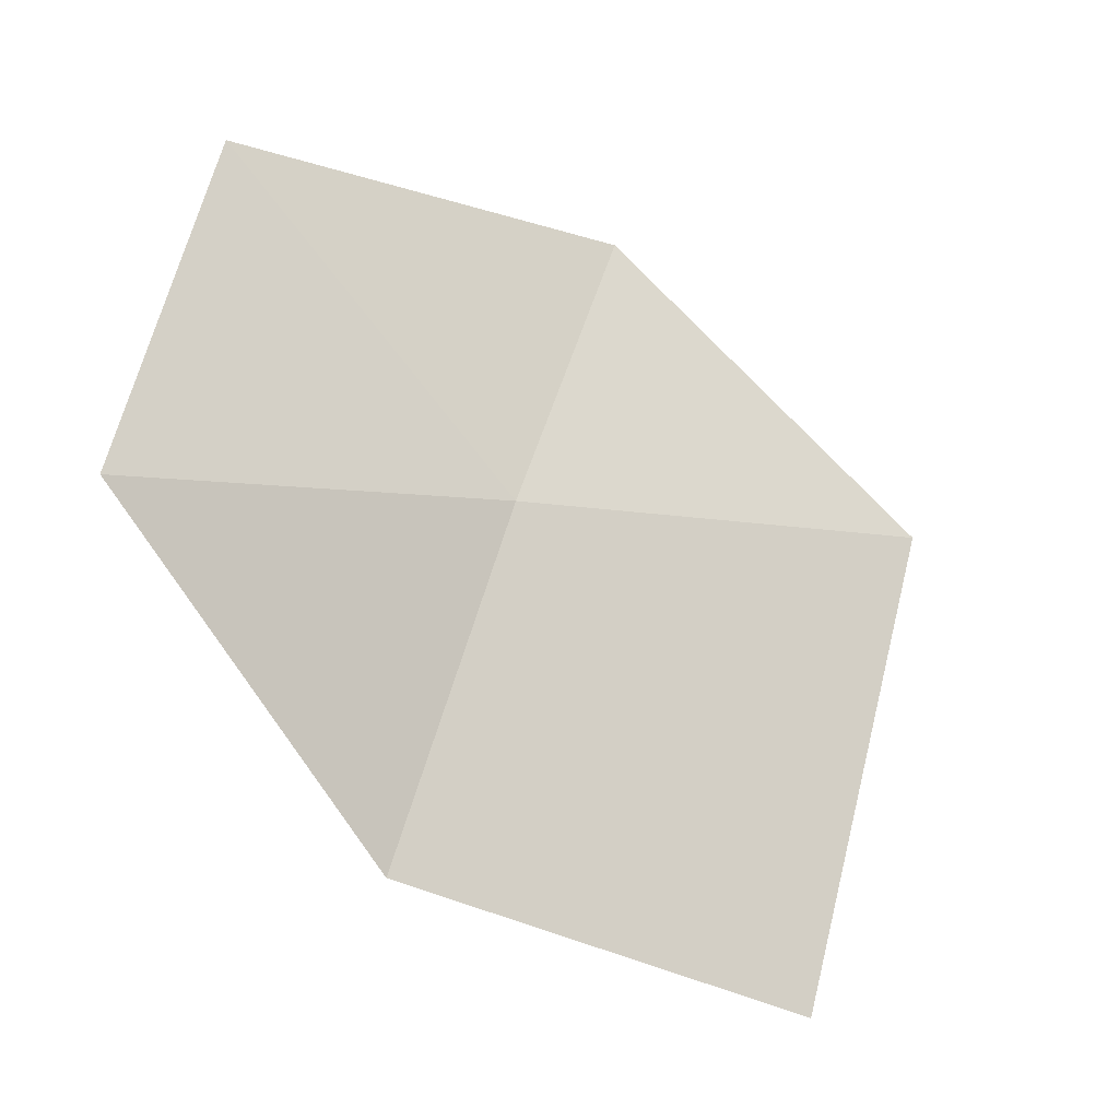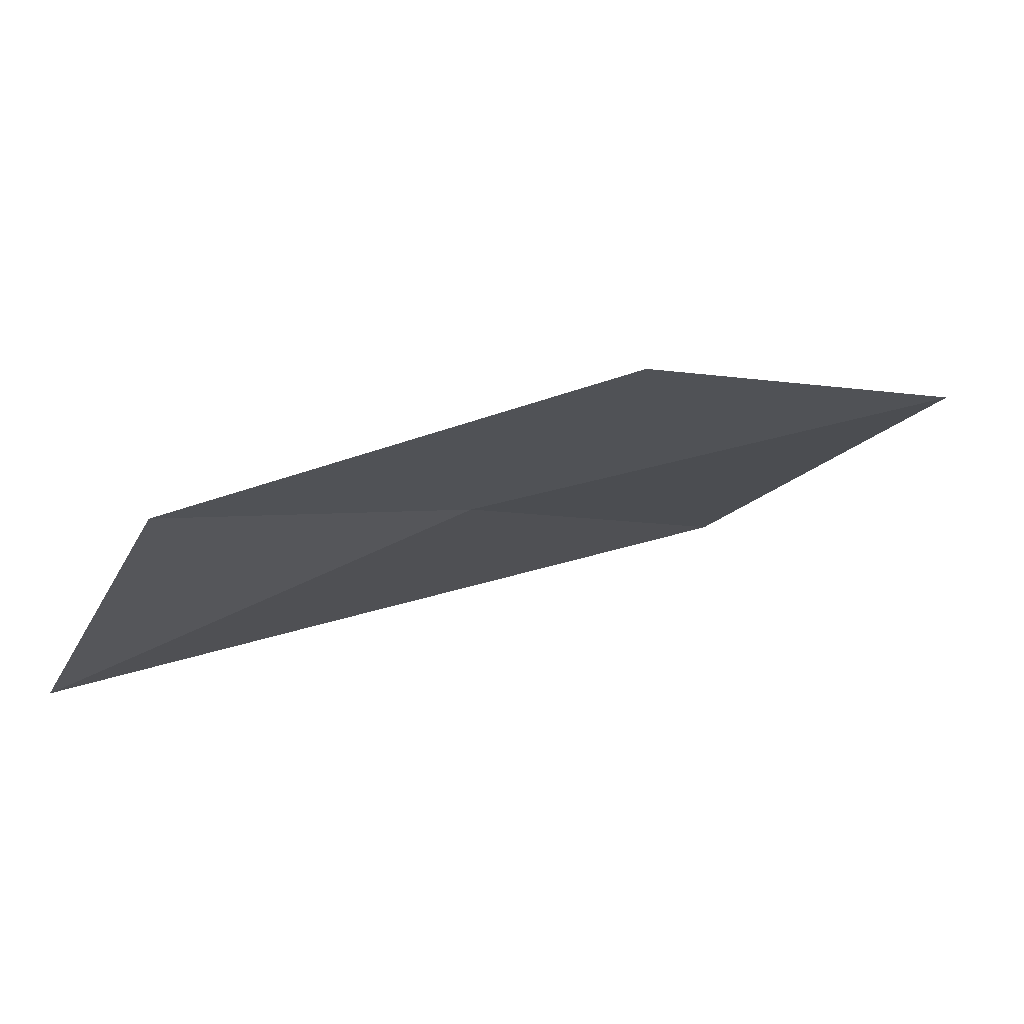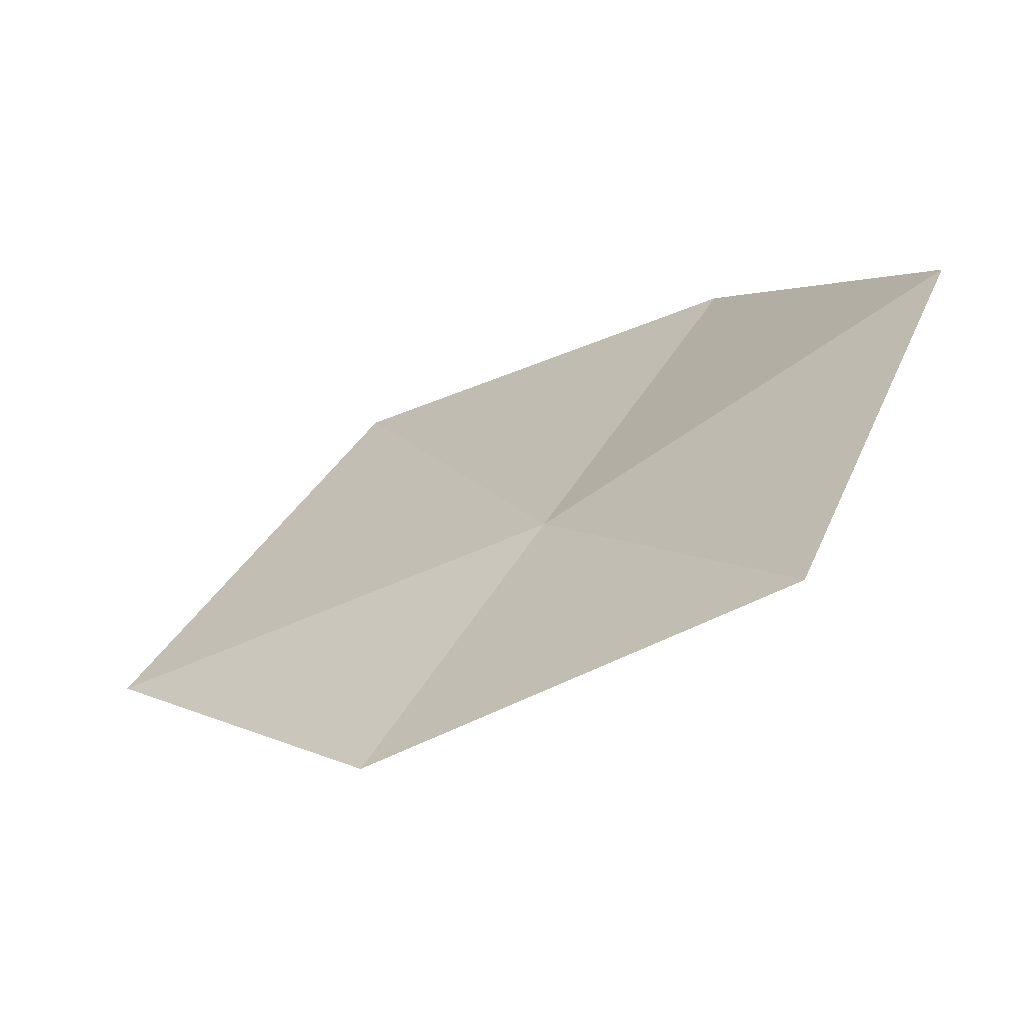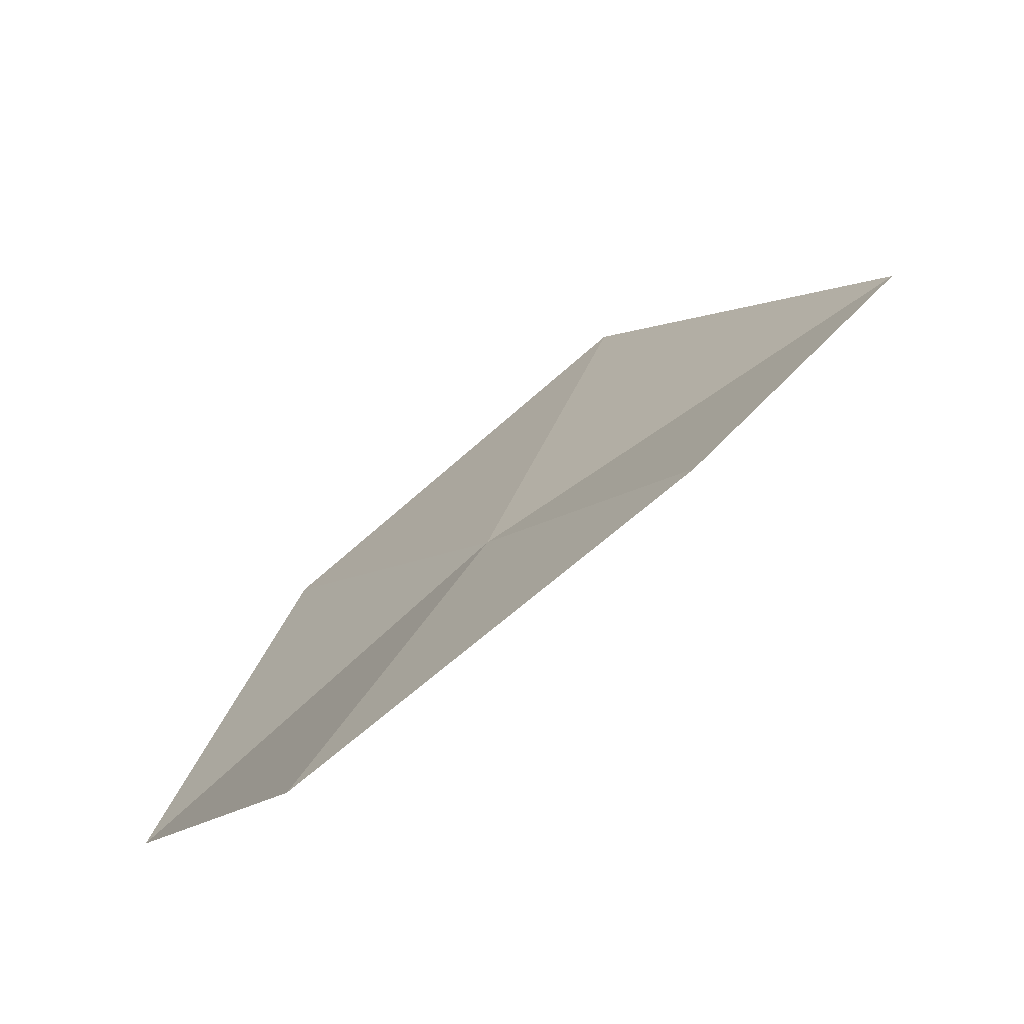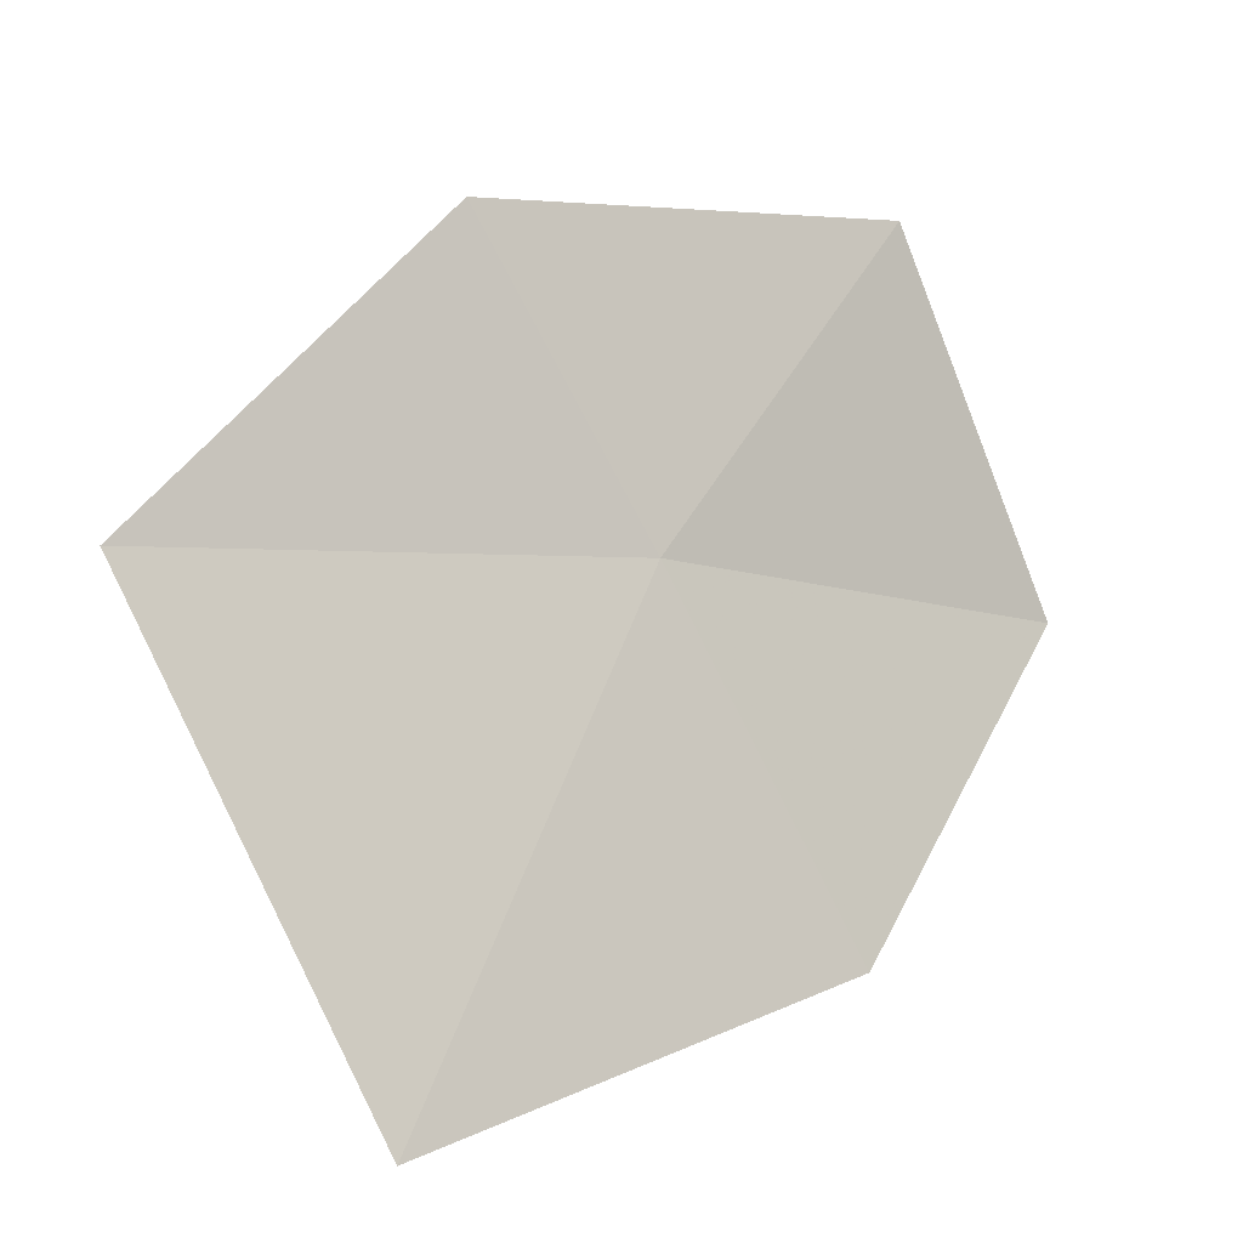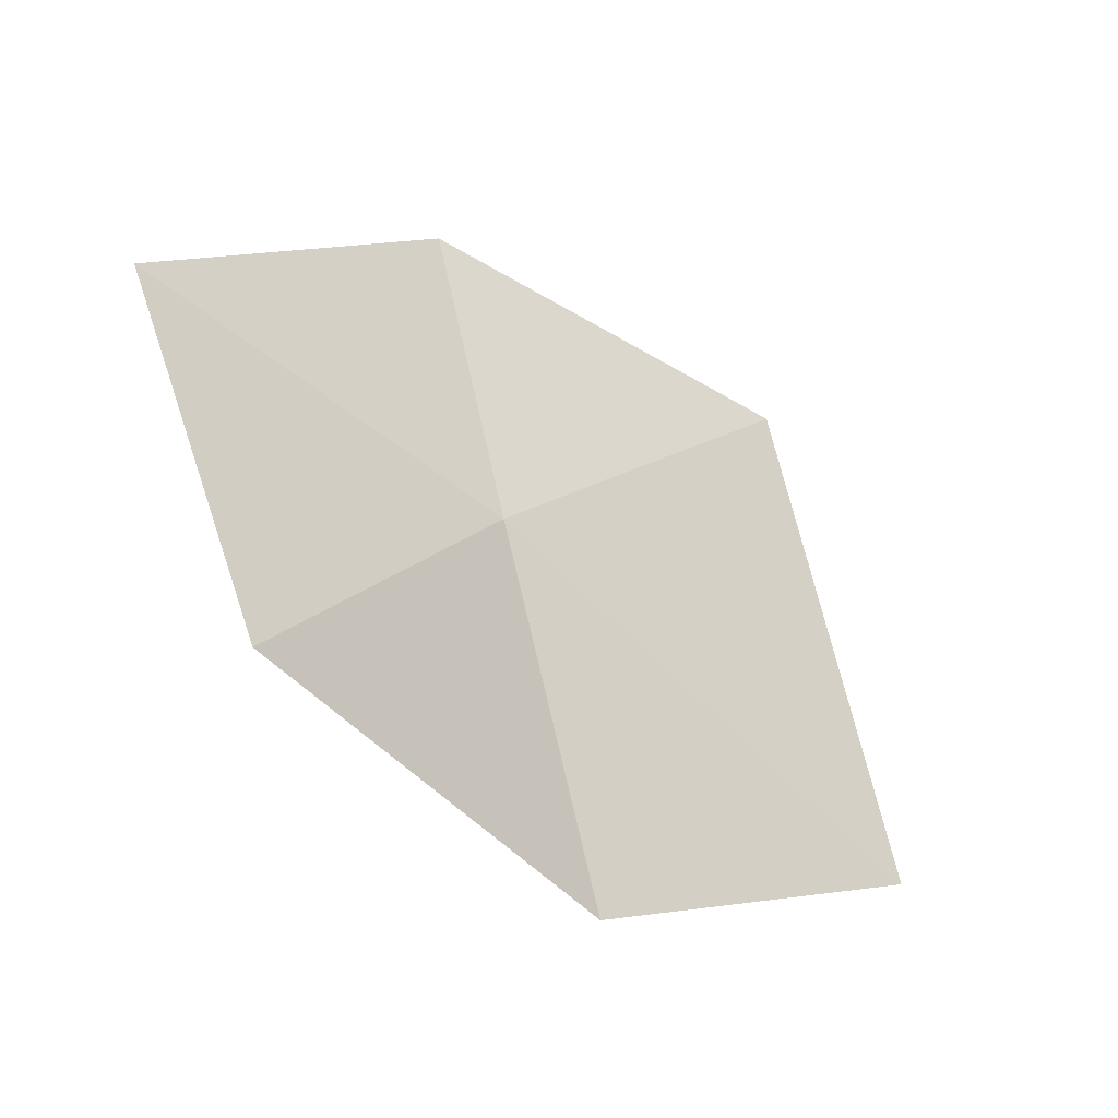
<metadata>
{"format":"obj","ext":"obj","renderer":"f3d","projection":"perspective","resolution":1024,"background":"white","views":[{"elev":42.5,"azim":-15.2,"up":"+Z"},{"elev":47.1,"azim":14.2,"up":"+Y"},{"elev":58.9,"azim":178.3,"up":"+Z"},{"elev":69.6,"azim":-7.5,"up":"+Y"},{"elev":-67.5,"azim":176.7,"up":"+Z"},{"elev":46.9,"azim":-43.4,"up":"+Z"}]}
</metadata>
<code>
v 9.336 3.648 46.45
v 10.79 3.865 45.76
v 9.928 4.606 46.64
v 9.954 2.411 45.2
v 8.646 4.416 47.4
v 8.666 2.522 46.14
v 8.081 3.206 47.2
f 1 2 3
f 1 4 2
f 1 3 5
f 1 6 4
f 1 5 7
f 1 7 6

</code>
